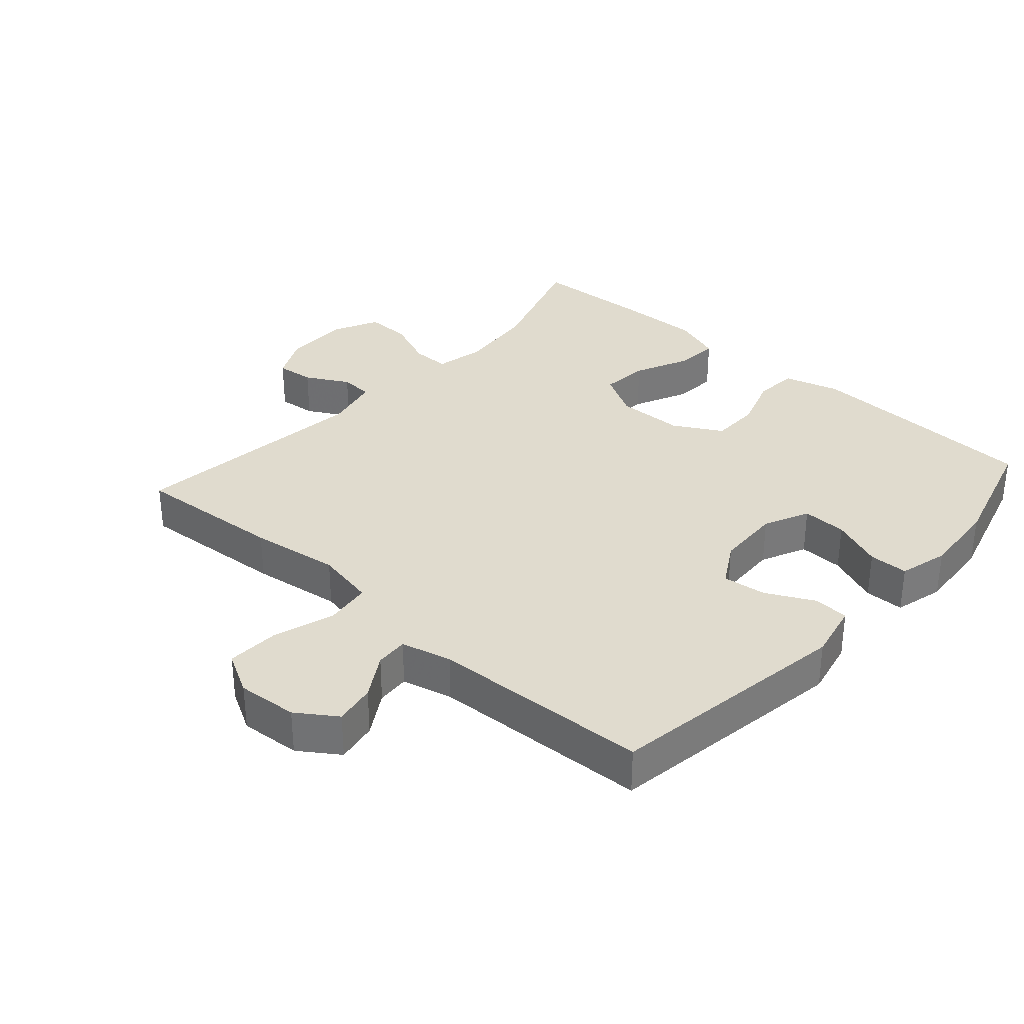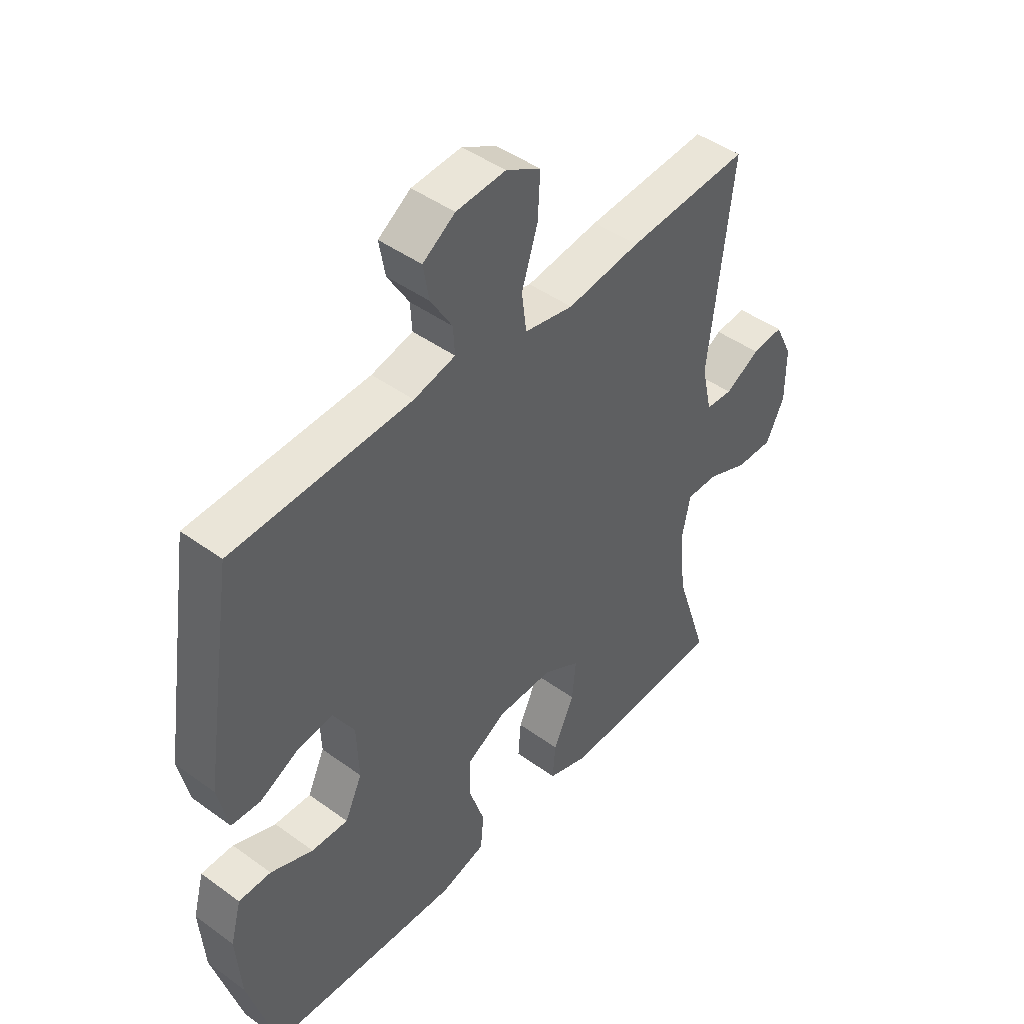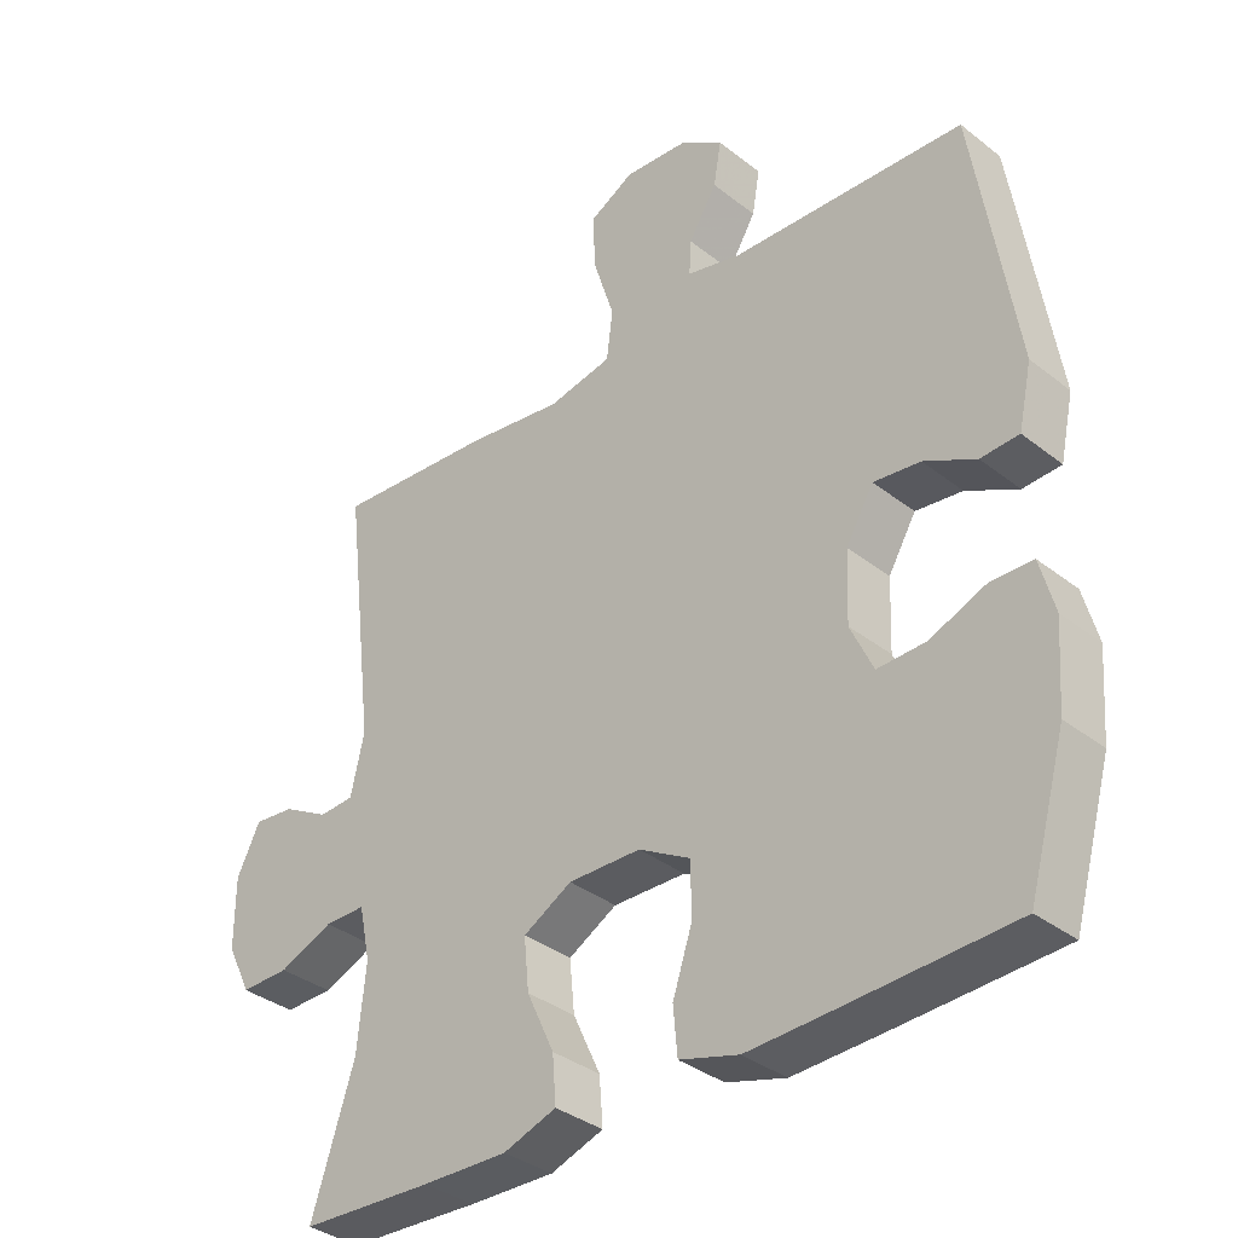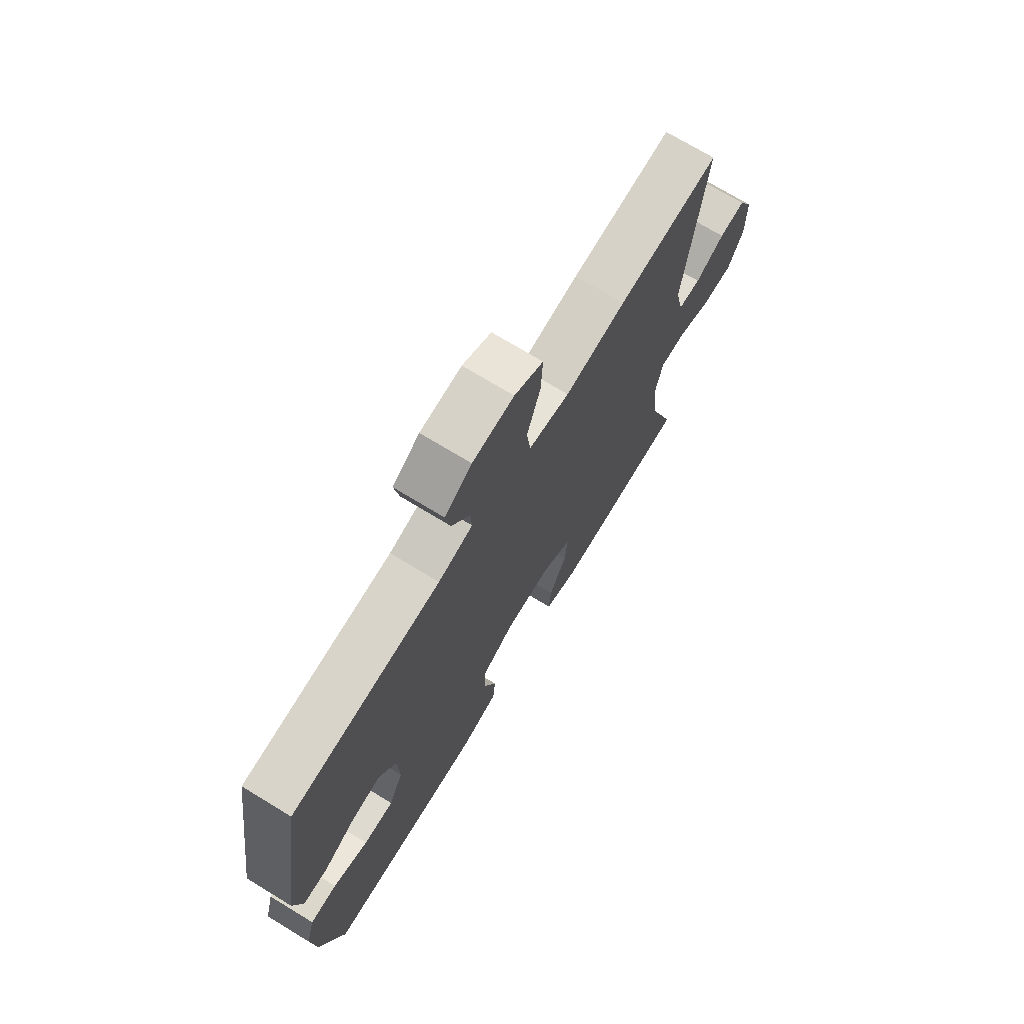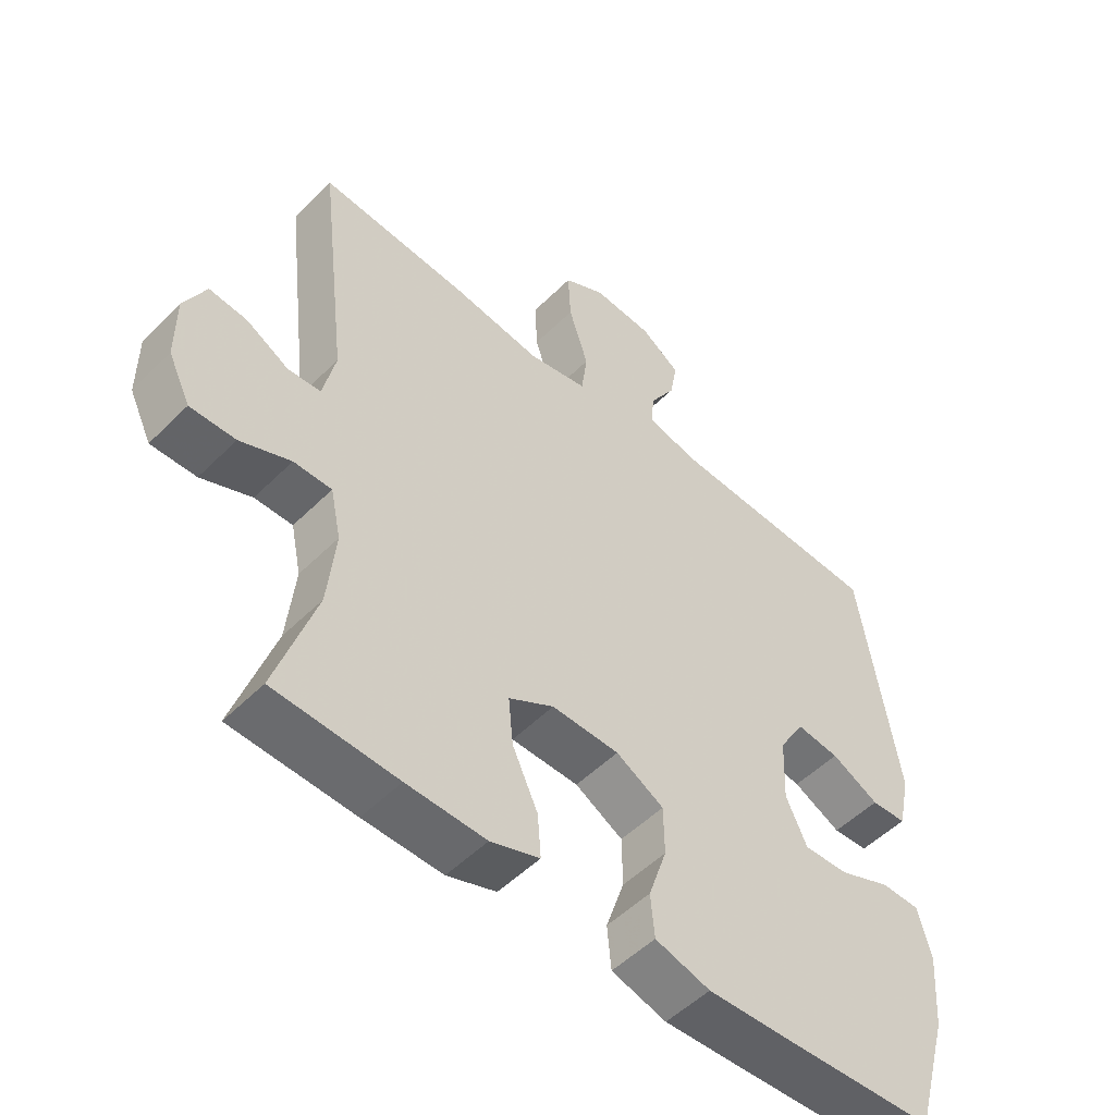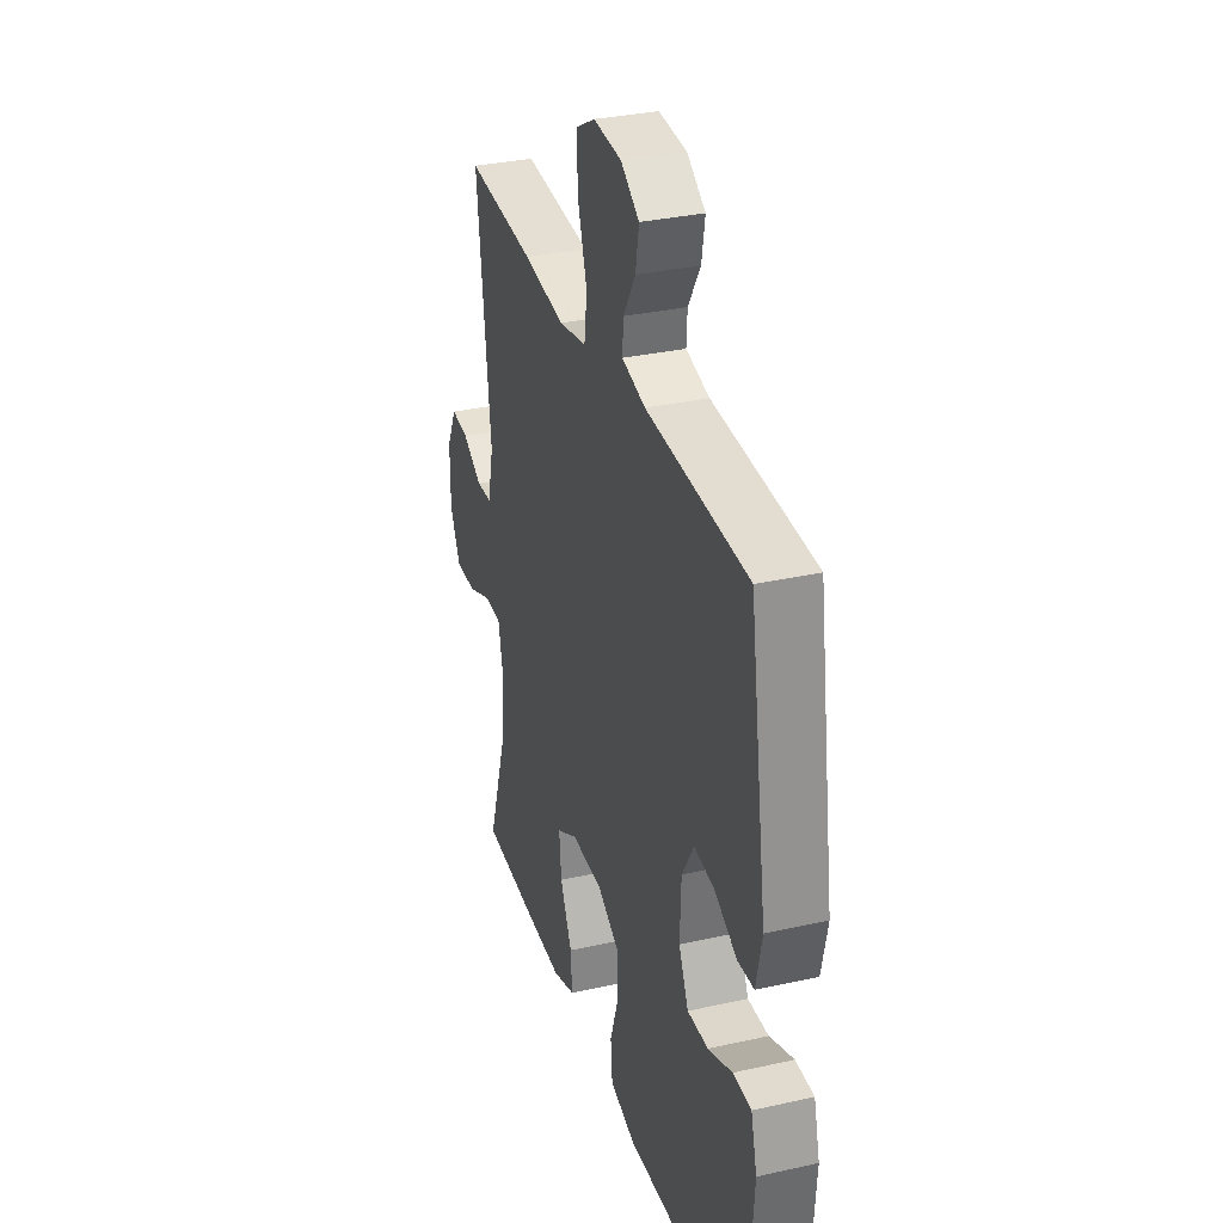
<metadata>
{"format":"obj","ext":"obj","renderer":"f3d","projection":"perspective","resolution":1024,"background":"white","views":[{"elev":33.4,"azim":41.7,"up":"+Y"},{"elev":45.2,"azim":130.0,"up":"+Z"},{"elev":-35.3,"azim":44.0,"up":"+Z"},{"elev":72.5,"azim":121.3,"up":"+Z"},{"elev":-51.8,"azim":-43.1,"up":"+Z"},{"elev":32.5,"azim":72.7,"up":"+Z"}]}
</metadata>
<code>
v -0.5 0.07 -0.5
v -0.439 0.07 -0.313
v -0.427 0.07 -0.194
v -0.443 0.07 -0.118
v -0.501 0.07 -0.118
v -0.578 0.07 -0.15
v -0.647 0.07 -0.151
v -0.681 0.07 -0.081
v -0.681 0.07 0.018
v -0.648 0.07 0.085
v -0.59 0.07 0.079
v -0.525 0.07 0.043
v -0.475 0.07 0.046
v -0.456 0.07 0.131
v -0.5 0.07 0.5
v -0.273 0.07 0.483
v -0.137 0.07 0.464
v -0.046 0.07 0.482
v -0.037 0.07 0.552
v -0.067 0.07 0.646
v -0.071 0.07 0.726
v -0.007 0.07 0.761
v 0.085 0.07 0.754
v 0.145 0.07 0.713
v 0.134 0.07 0.65
v 0.094 0.07 0.584
v 0.091 0.07 0.534
v 0.168 0.07 0.515
v 0.5 0.07 0.5
v 0.558 0.07 0.127
v 0.539 0.07 0.04
v 0.485 0.07 0.037
v 0.412 0.07 0.074
v 0.346 0.07 0.082
v 0.307 0.07 0.016
v 0.303 0.07 -0.083
v 0.335 0.07 -0.152
v 0.403 0.07 -0.15
v 0.482 0.07 -0.118
v 0.542 0.07 -0.119
v 0.562 0.07 -0.194
v 0.553 0.07 -0.312
v 0.5 0.07 -0.5
v 0.267 0.07 -0.511
v 0.14 0.07 -0.516
v 0.056 0.07 -0.492
v 0.05 0.07 -0.426
v 0.078 0.07 -0.342
v 0.077 0.07 -0.267
v 0.004 0.07 -0.226
v -0.099 0.07 -0.224
v -0.168 0.07 -0.263
v -0.161 0.07 -0.336
v -0.122 0.07 -0.42
v -0.117 0.07 -0.486
v -0.192 0.07 -0.512
v -0.313 0.07 -0.509
v -0.5 0 -0.5
v -0.439 0 -0.313
v -0.427 0 -0.194
v -0.443 0 -0.118
v -0.501 0 -0.118
v -0.578 0 -0.15
v -0.647 0 -0.151
v -0.681 0 -0.081
v -0.681 0 0.018
v -0.648 0 0.085
v -0.59 0 0.079
v -0.525 0 0.043
v -0.475 0 0.046
v -0.456 0 0.131
v -0.5 0 0.5
v -0.273 0 0.483
v -0.137 0 0.464
v -0.046 0 0.482
v -0.037 0 0.552
v -0.067 0 0.646
v -0.071 0 0.726
v -0.007 0 0.761
v 0.085 0 0.754
v 0.145 0 0.713
v 0.134 0 0.65
v 0.094 0 0.584
v 0.091 0 0.534
v 0.168 0 0.515
v 0.5 0 0.5
v 0.558 0 0.127
v 0.539 0 0.04
v 0.485 0 0.037
v 0.412 0 0.074
v 0.346 0 0.082
v 0.307 0 0.016
v 0.303 0 -0.083
v 0.335 0 -0.152
v 0.403 0 -0.15
v 0.482 0 -0.118
v 0.542 0 -0.119
v 0.562 0 -0.194
v 0.553 0 -0.312
v 0.5 0 -0.5
v 0.267 0 -0.511
v 0.14 0 -0.516
v 0.056 0 -0.492
v 0.05 0 -0.426
v 0.078 0 -0.342
v 0.077 0 -0.267
v 0.004 0 -0.226
v -0.099 0 -0.224
v -0.168 0 -0.263
v -0.161 0 -0.336
v -0.122 0 -0.42
v -0.117 0 -0.486
v -0.192 0 -0.512
v -0.313 0 -0.509
f 57 1 2
f 56 57 2
f 55 56 2
f 54 55 2
f 53 54 2
f 52 53 2 3
f 51 52 3 4
f 50 51 4
f 46 47 48
f 45 46 48
f 44 45 48
f 43 44 48
f 42 43 48
f 41 42 48
f 40 41 48
f 39 40 48
f 38 39 48
f 37 38 48 49
f 36 37 49 50
f 31 32 33
f 30 31 33
f 29 30 33
f 28 29 33
f 27 28 33 34
f 24 25 26
f 23 24 26
f 22 23 26
f 21 22 26
f 20 21 26
f 19 20 26
f 18 19 26 27
f 14 15 16 17
f 13 14 17 18
f 10 11 12
f 9 10 12
f 8 9 12
f 7 8 12
f 6 7 12
f 5 6 12
f 4 5 12 13
f 13 18 27
f 4 13 27
f 50 4 27
f 36 50 27
f 35 36 27
f 27 34 35
f 59 58 114
f 59 114 113
f 59 113 112
f 59 112 111
f 59 111 110
f 60 59 110 109
f 61 60 109 108
f 61 108 107
f 105 104 103
f 105 103 102
f 105 102 101
f 105 101 100
f 105 100 99
f 105 99 98
f 105 98 97
f 105 97 96
f 105 96 95
f 106 105 95 94
f 107 106 94 93
f 90 89 88
f 90 88 87
f 90 87 86
f 90 86 85
f 91 90 85 84
f 83 82 81
f 83 81 80
f 83 80 79
f 83 79 78
f 83 78 77
f 83 77 76
f 84 83 76 75
f 74 73 72 71
f 75 74 71 70
f 69 68 67
f 69 67 66
f 69 66 65
f 69 65 64
f 69 64 63
f 69 63 62
f 70 69 62 61
f 84 75 70
f 84 70 61
f 84 61 107
f 84 107 93
f 84 93 92
f 92 91 84
f 1 58 59 2
f 2 59 60 3
f 3 60 61 4
f 4 61 62 5
f 5 62 63 6
f 6 63 64 7
f 7 64 65 8
f 8 65 66 9
f 9 66 67 10
f 10 67 68 11
f 11 68 69 12
f 12 69 70 13
f 13 70 71 14
f 14 71 72 15
f 15 72 73 16
f 16 73 74 17
f 17 74 75 18
f 18 75 76 19
f 19 76 77 20
f 20 77 78 21
f 21 78 79 22
f 22 79 80 23
f 23 80 81 24
f 24 81 82 25
f 25 82 83 26
f 26 83 84 27
f 27 84 85 28
f 28 85 86 29
f 29 86 87 30
f 30 87 88 31
f 31 88 89 32
f 32 89 90 33
f 33 90 91 34
f 34 91 92 35
f 35 92 93 36
f 36 93 94 37
f 37 94 95 38
f 38 95 96 39
f 39 96 97 40
f 40 97 98 41
f 41 98 99 42
f 42 99 100 43
f 43 100 101 44
f 44 101 102 45
f 45 102 103 46
f 46 103 104 47
f 47 104 105 48
f 48 105 106 49
f 49 106 107 50
f 50 107 108 51
f 51 108 109 52
f 52 109 110 53
f 53 110 111 54
f 54 111 112 55
f 55 112 113 56
f 56 113 114 57
f 57 114 58 1

</code>
